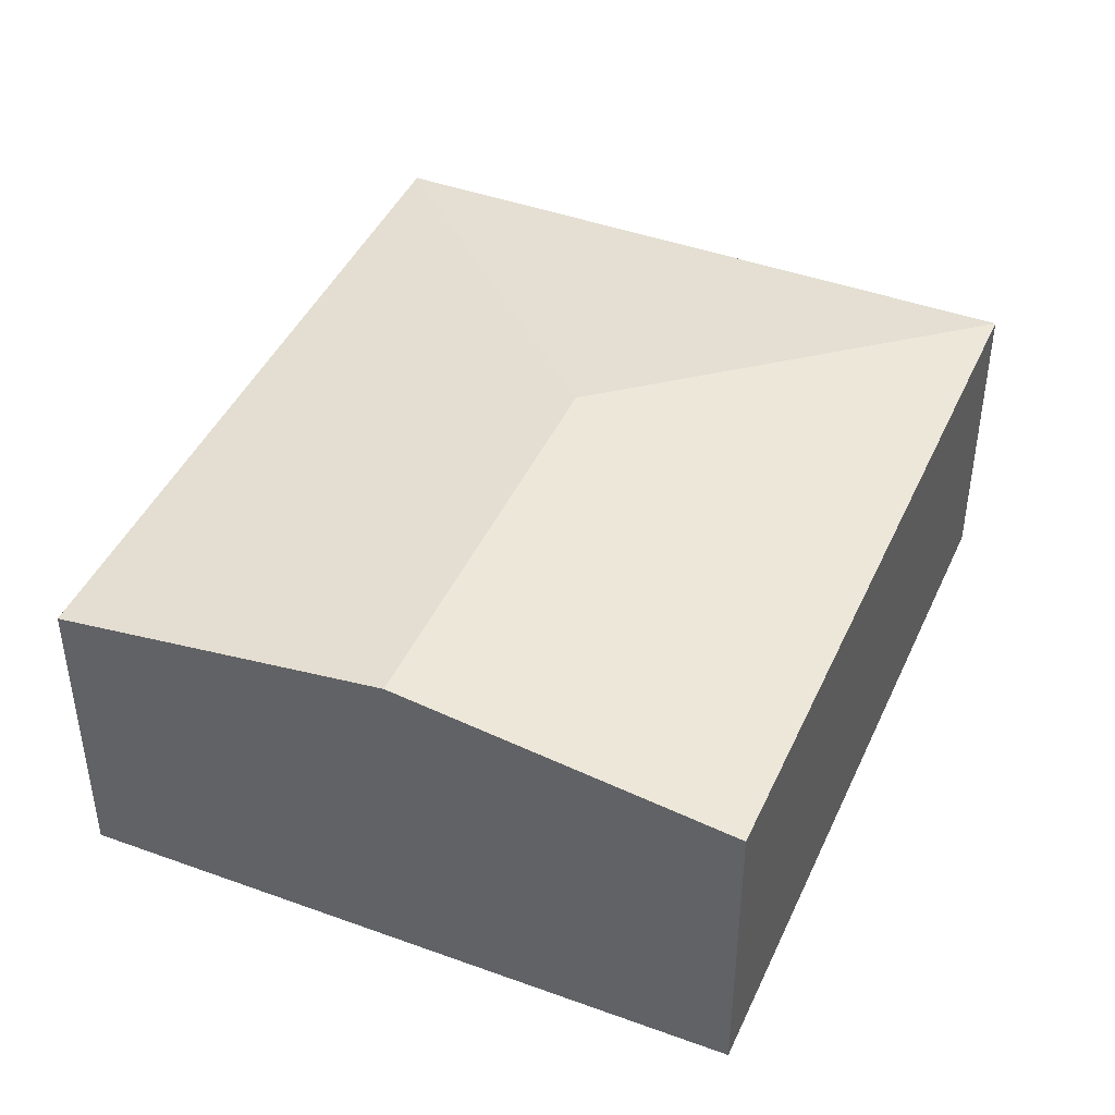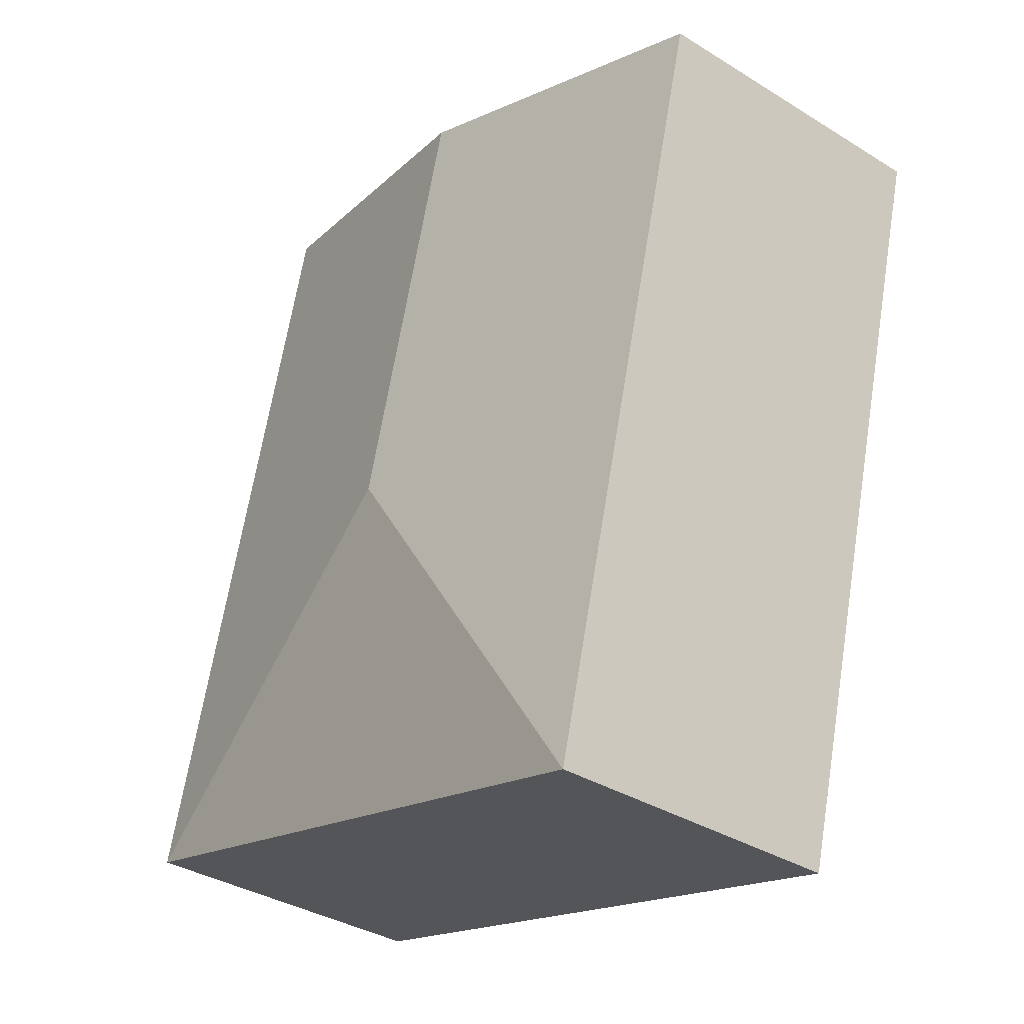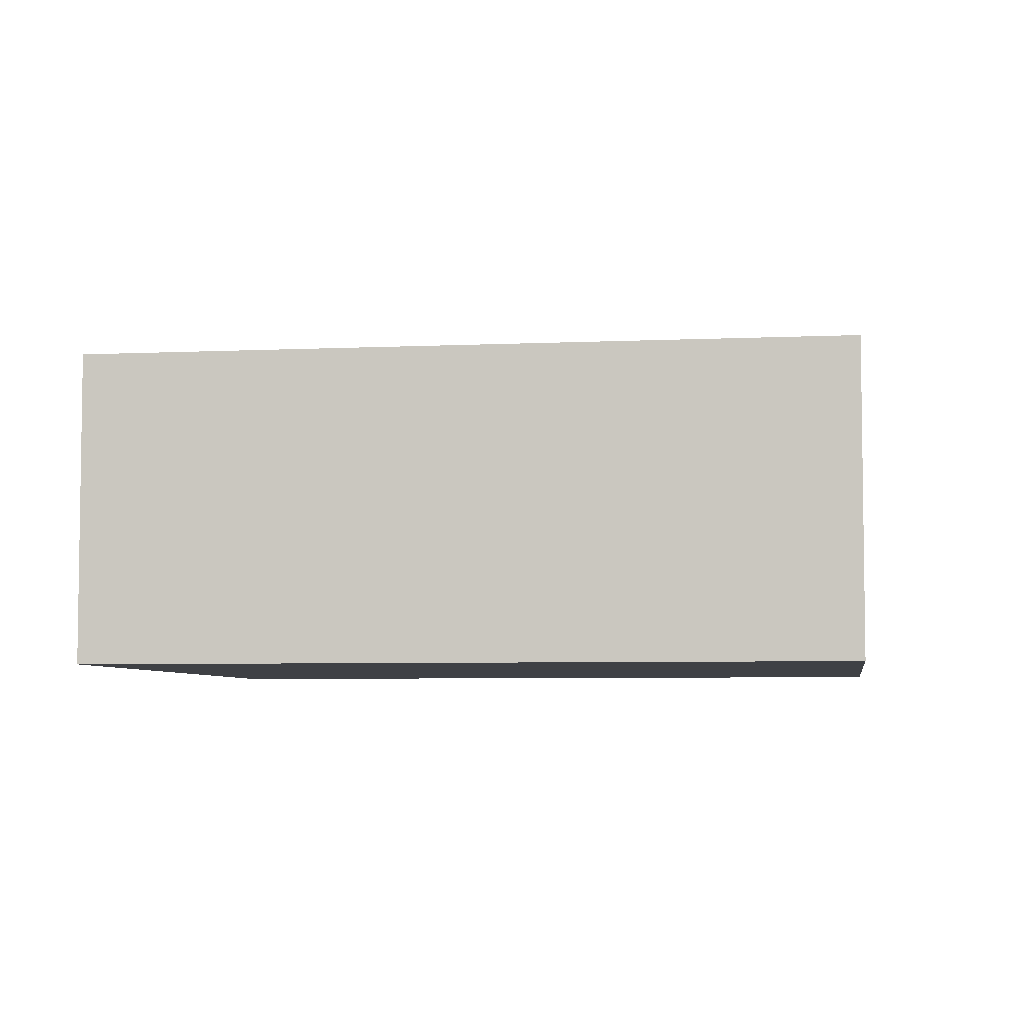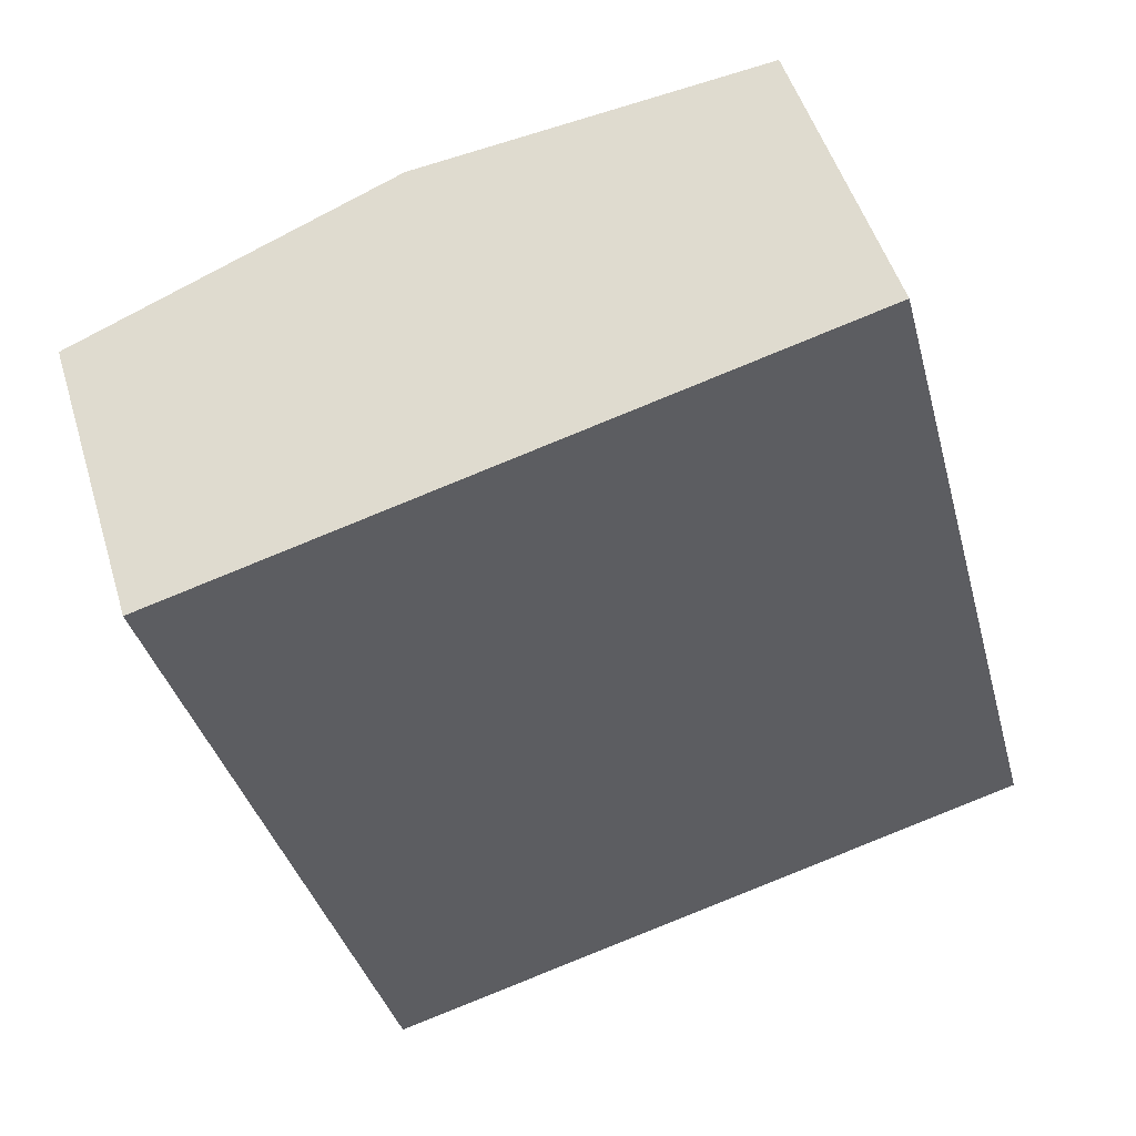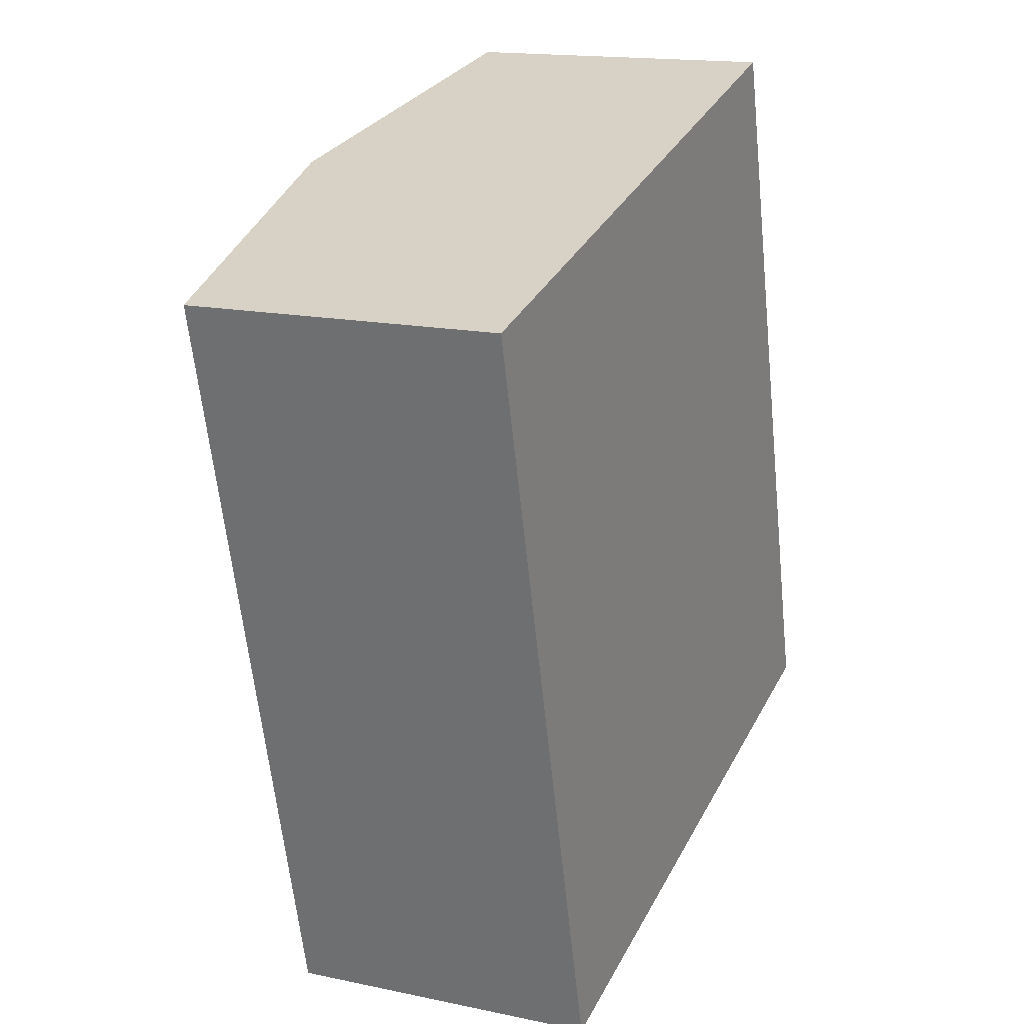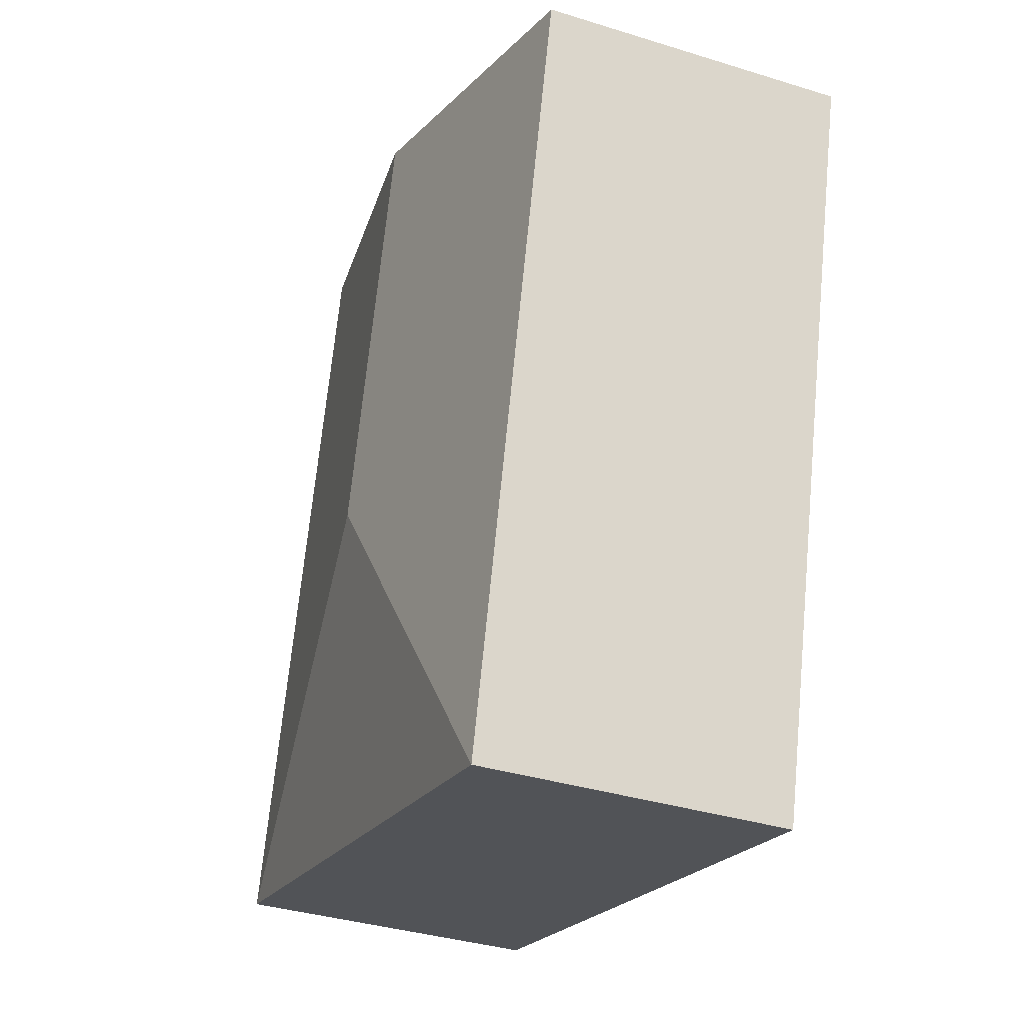
<metadata>
{"format":"obj","ext":"obj","renderer":"f3d","projection":"perspective","resolution":1024,"background":"white","views":[{"elev":43.6,"azim":8.6,"up":"+Y"},{"elev":-35.5,"azim":-129.2,"up":"+Z"},{"elev":-5.5,"azim":83.7,"up":"+Y"},{"elev":49.9,"azim":-16.6,"up":"+Z"},{"elev":15.9,"azim":-66.1,"up":"+Z"},{"elev":-35.9,"azim":-112.2,"up":"+Z"}]}
</metadata>
<code>
v  3.303 2.697 -2.511
v  6.429 2.345 -4.345
v  1.469 2.345 -5.637
v  4.96 2.345 1.292
v  2.48 2.697 0.646
v  0 2.345 1.436e-16
v  0 0 0
v  2.48 -3.956e-17 0.646
v  4.96 -7.911e-17 1.292
v  6.429 2.661e-16 -4.345
v  1.469 3.452e-16 -5.637
g defaultobject
f 1 2 3
f 1 4 2
f 4 1 5
f 5 3 6
f 3 5 1
f 7 5 6
f 5 7 8
f 5 8 4
f 4 8 9
f 9 2 4
f 2 9 10
f 10 3 2
f 3 10 11
f 11 6 3
f 6 11 7
f 8 10 9
f 10 8 7
f 10 7 11

</code>
